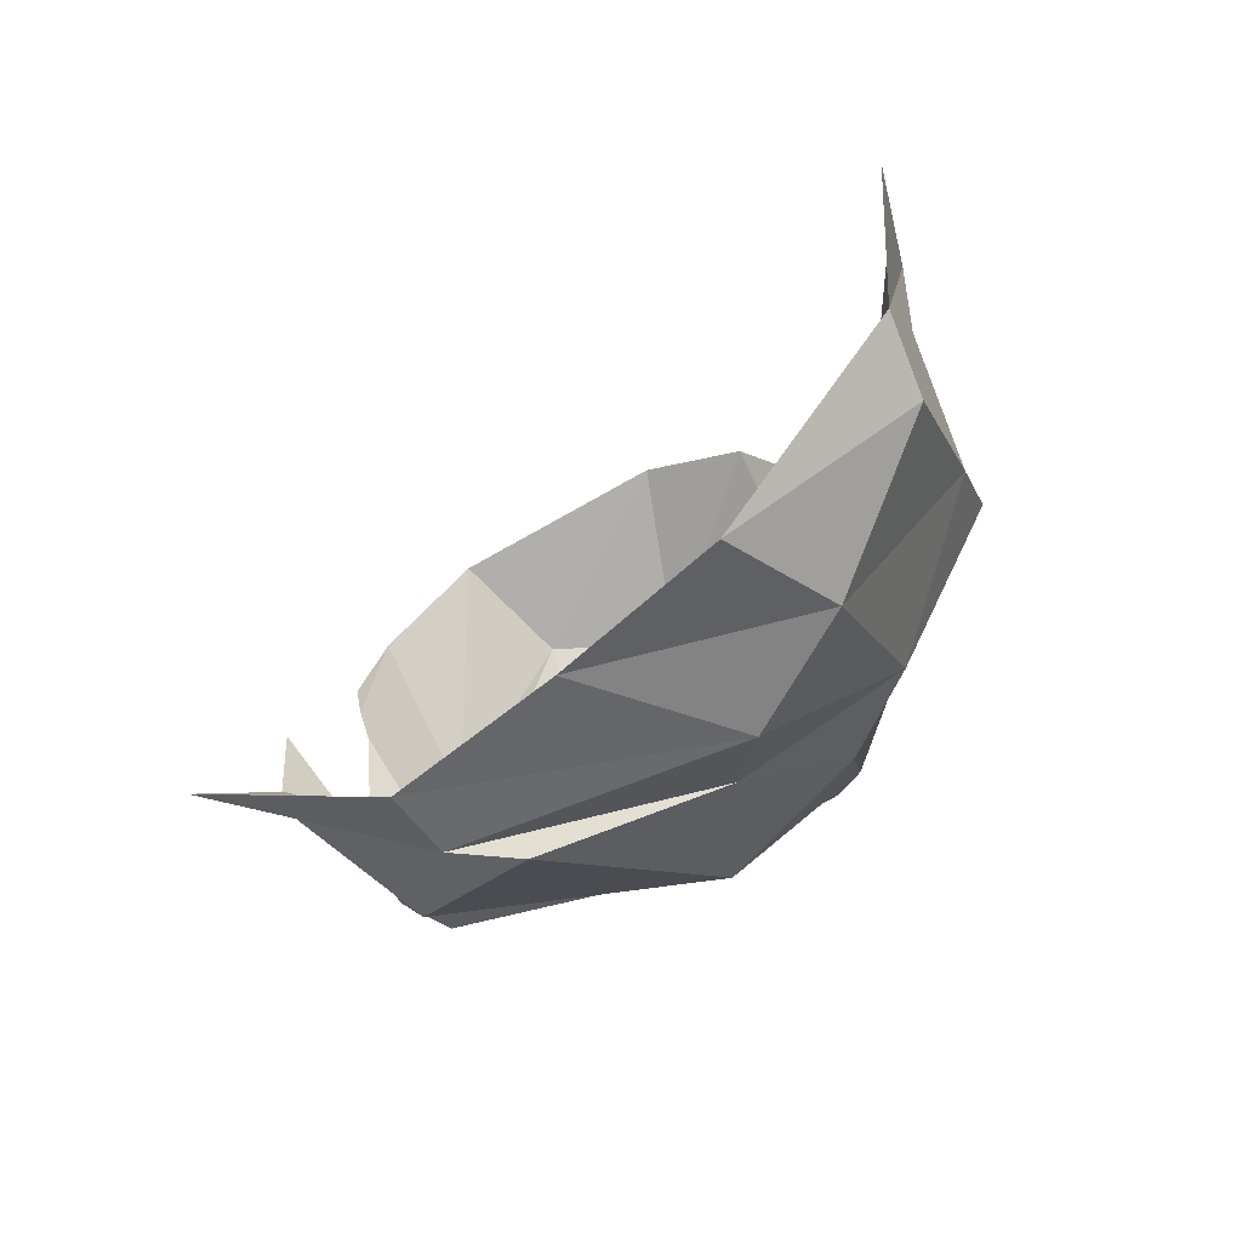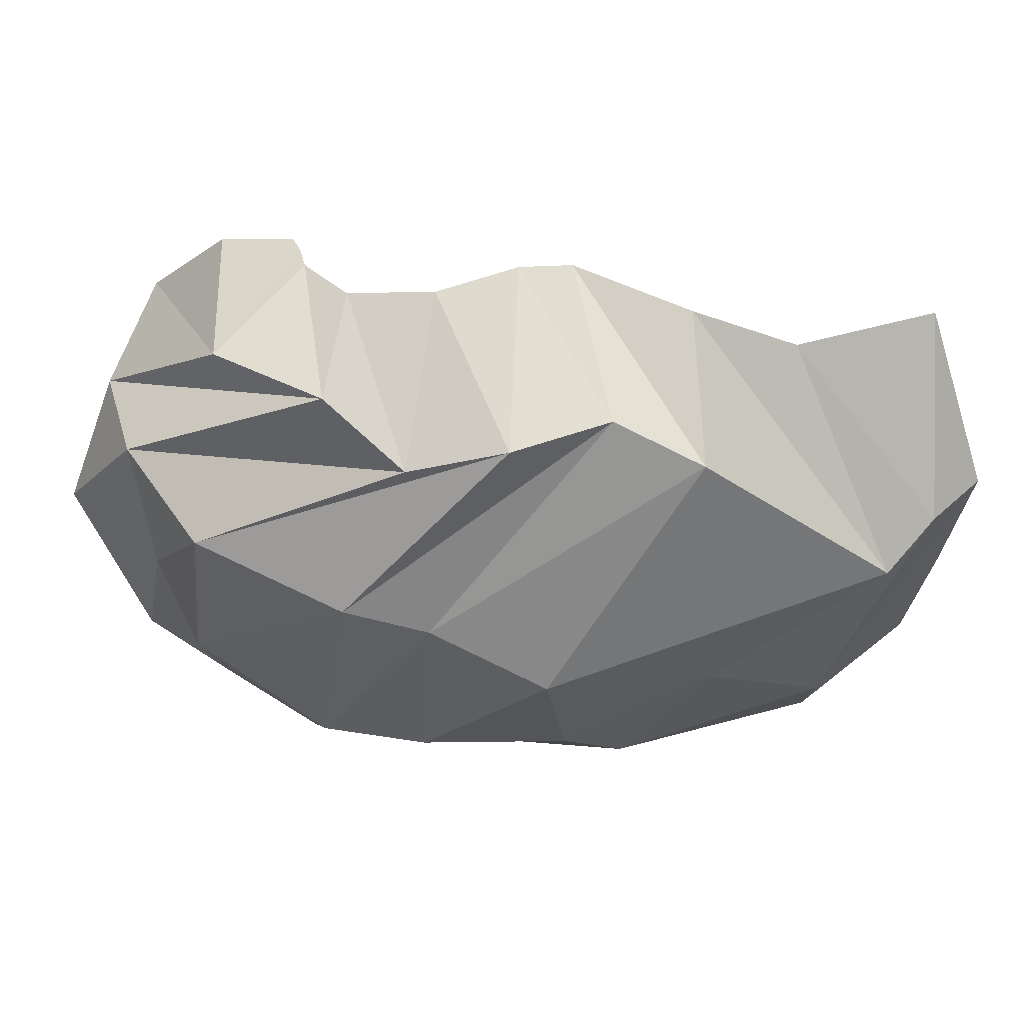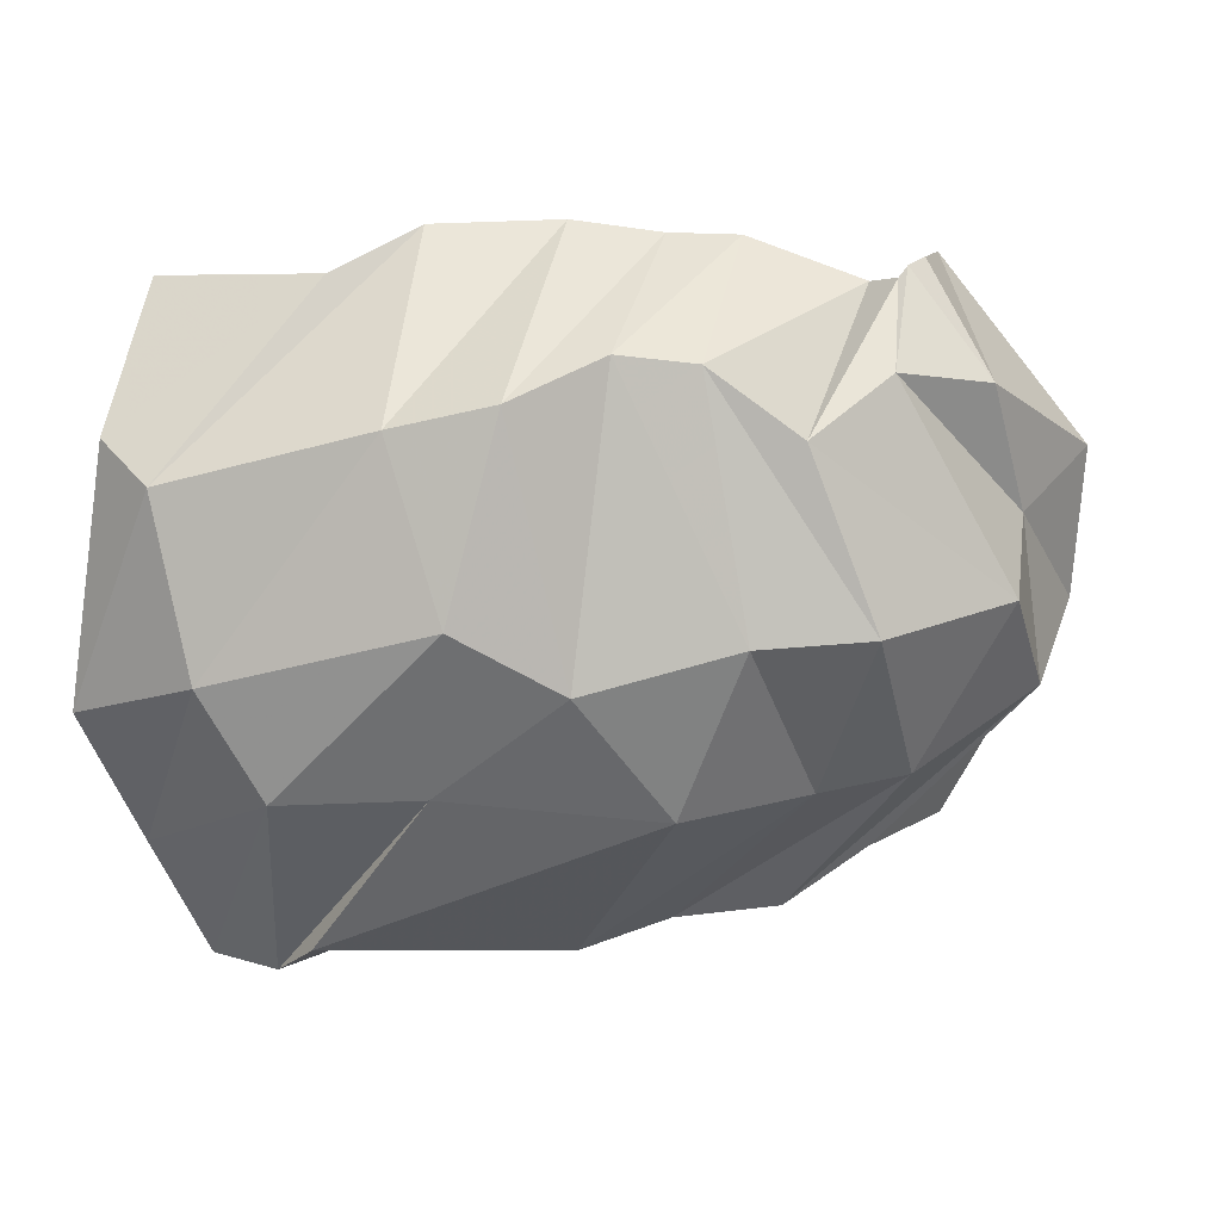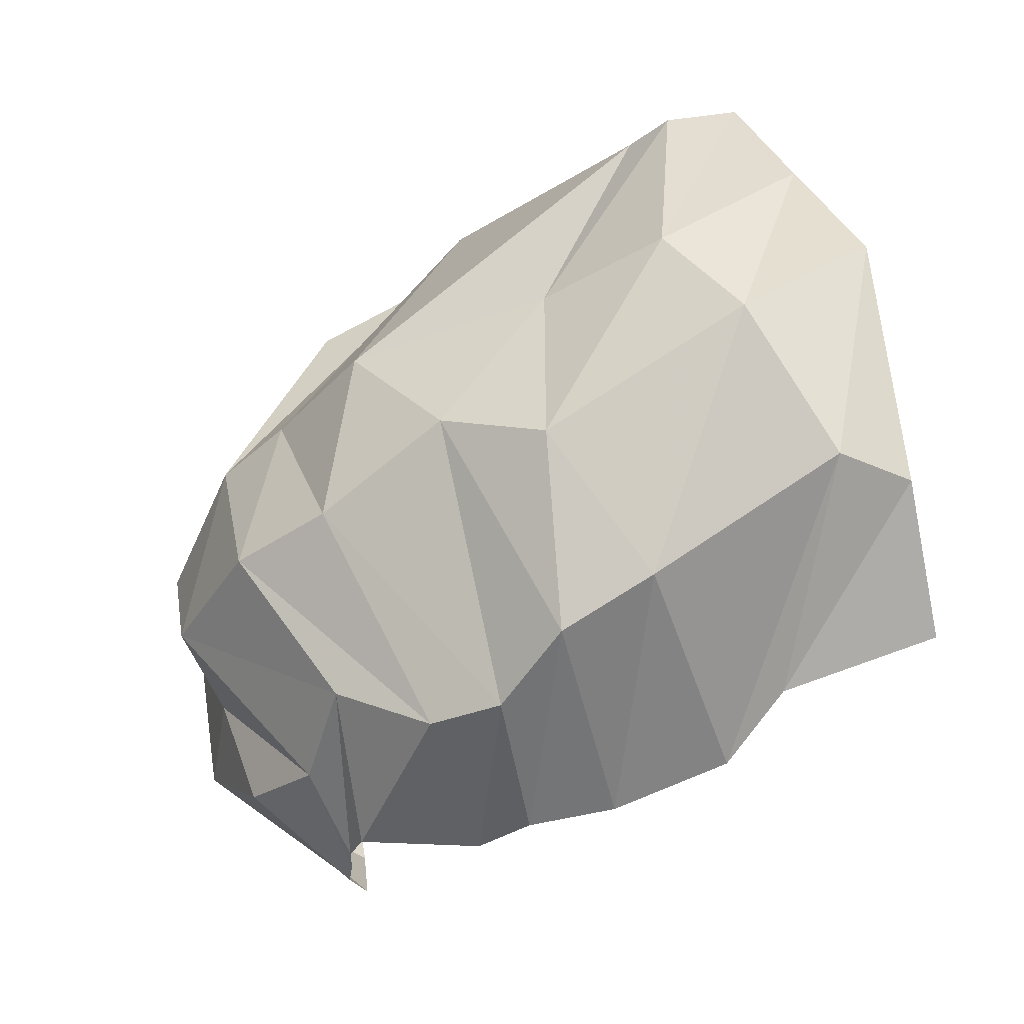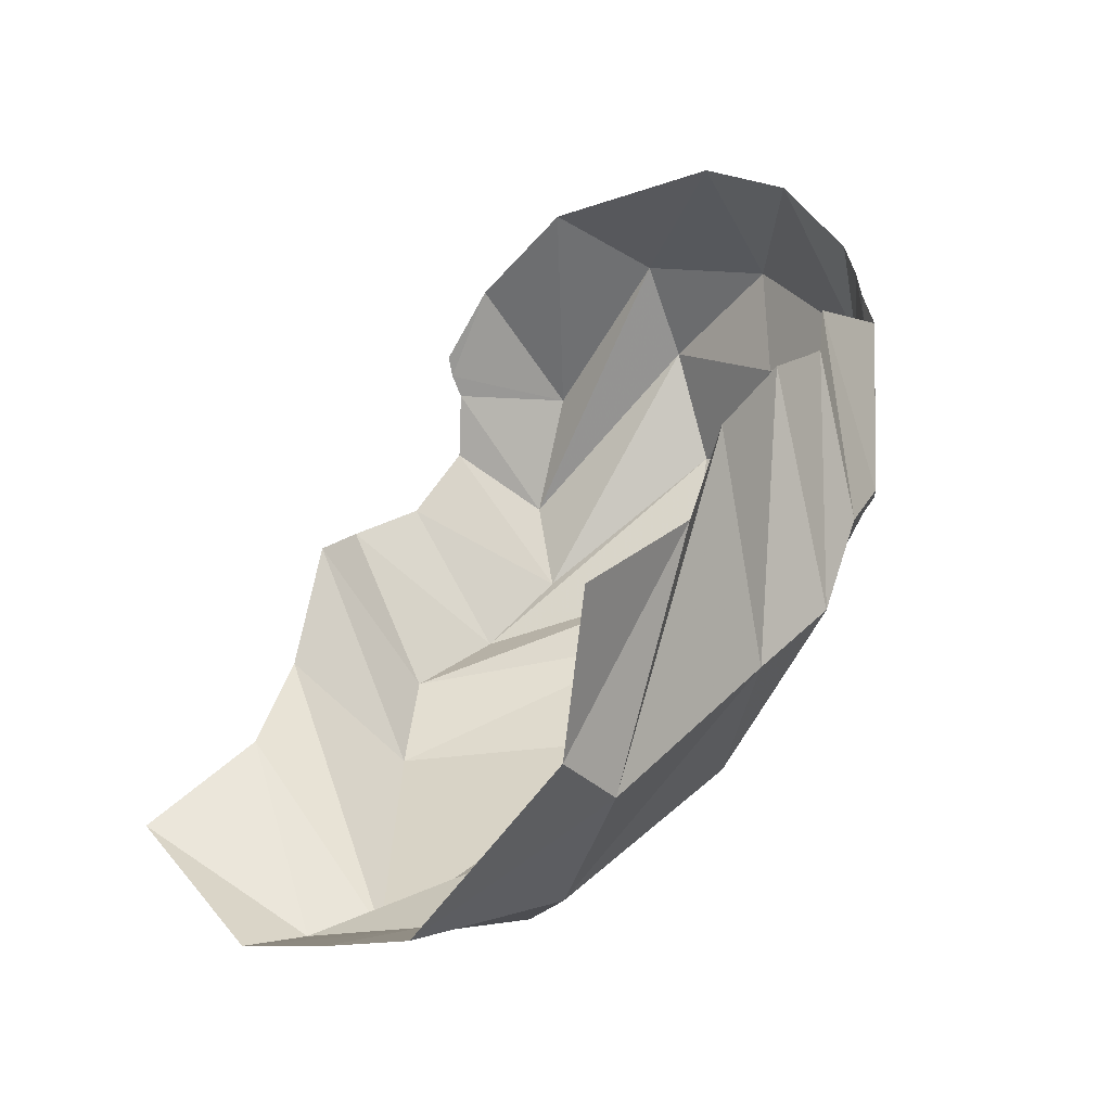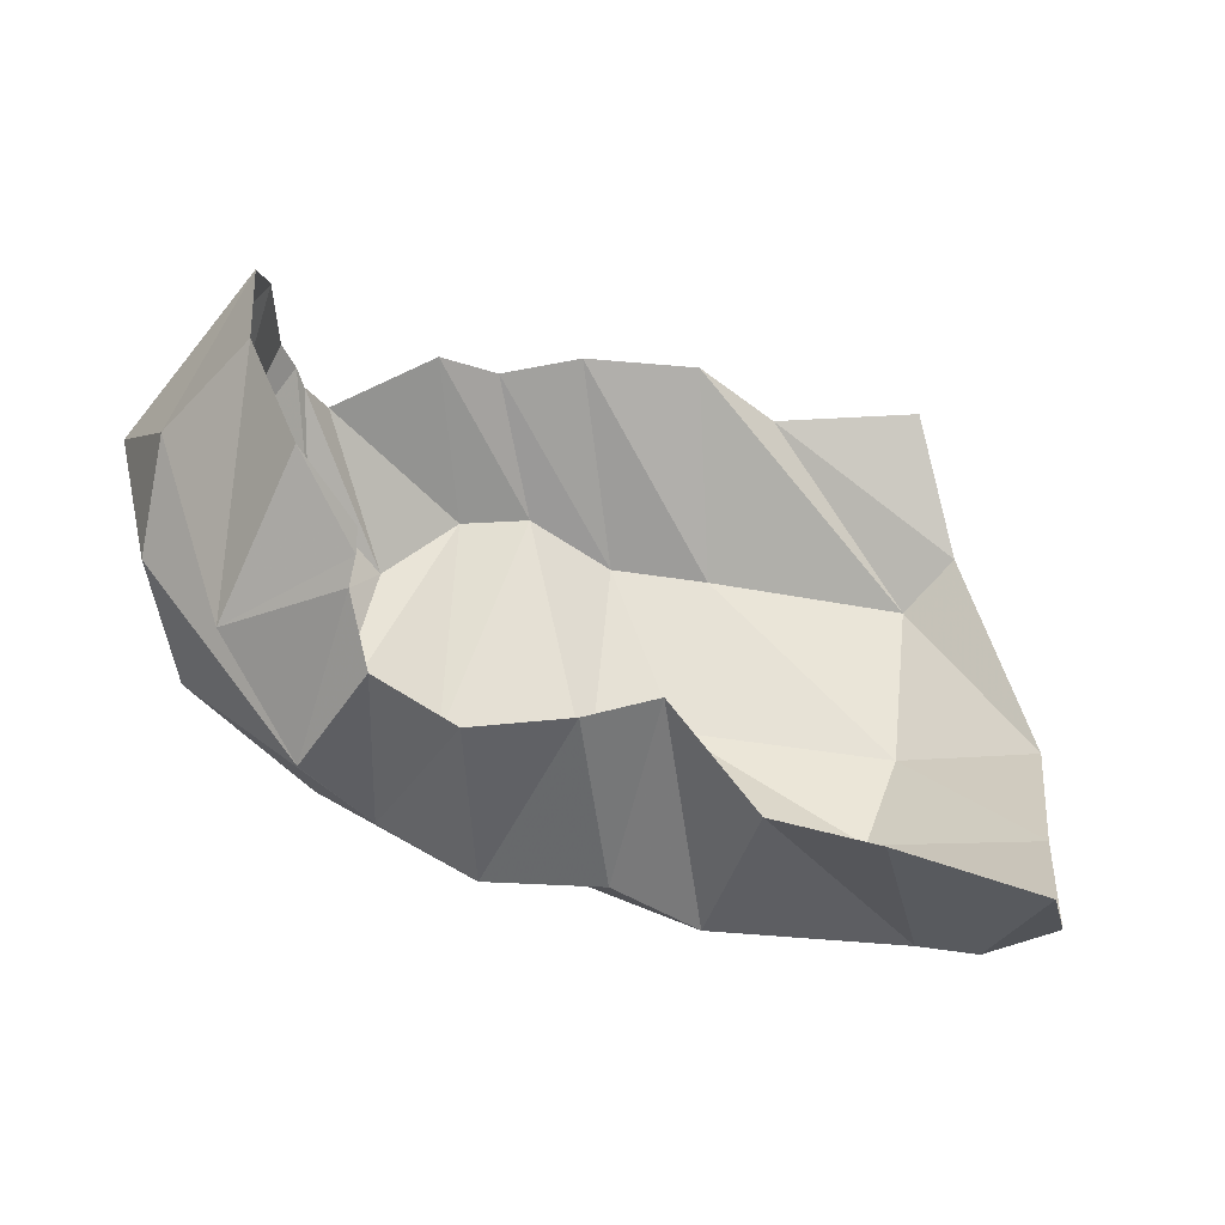
<metadata>
{"format":"obj","ext":"obj","renderer":"f3d","projection":"perspective","resolution":1024,"background":"white","views":[{"elev":-21.8,"azim":-75.5,"up":"+Z"},{"elev":26.2,"azim":153.0,"up":"+Y"},{"elev":-18.5,"azim":12.1,"up":"+Z"},{"elev":-79.9,"azim":-155.3,"up":"+Y"},{"elev":29.5,"azim":-51.4,"up":"+Z"},{"elev":-4.2,"azim":176.3,"up":"+Z"}]}
</metadata>
<code>
v 152 23.24 178
v 190.5 25.11 175.5
v 210.4 31.4 188.2
v 240.8 37.7 189.2
v 262.1 39.63 184.8
v 277.2 49.08 187.3
v 304.3 50.47 174.1
v 309.9 57.93 177.8
v 311.8 61.3 182.2
v 315.1 67.3 186.8
v 142.7 21.57 140
v 155.7 17.49 126.2
v 206.8 16.01 134.1
v 232.2 15.43 137.3
v 253.6 22.38 149.4
v 271.7 27.78 147.9
v 291.5 39.51 133.8
v 309.2 51.56 152.7
v 329 70.4 156.5
v 316.4 87.17 197.6
v 127.3 51.79 88.83
v 161 35.62 87.29
v 216.4 31.74 94.56
v 239.8 47.14 83.52
v 276.8 51.82 93.05
v 303.1 61.73 96.51
v 330.8 86.14 111.6
v 332.1 98.77 136.6
v 347 112.4 157.1
v 318.2 112.8 195.9
v 133 84.27 67.55
v 171.8 54.49 66.18
v 204.4 65.63 68.42
v 256 78.09 63.65
v 283.8 96.53 73.45
v 304.4 104.7 78.98
v 332.9 119.6 102.3
v 340.2 135.6 128.2
v 335.6 143.3 154.5
v 315.8 160.9 171.8
v 137.7 117.1 48.29
v 155.4 112.6 42.55
v 167.8 99.29 43.83
v 220.7 138.3 49.28
v 241.2 150.6 58.87
v 268.4 147.6 60
v 290 142.2 72.04
v 305.5 159.5 83.83
v 321.9 163.6 111.8
v 305.3 178.9 147.6
v 149.9 163.1 56.56
v 183.9 156.8 67.3
v 211 168.5 73.45
v 231.8 176.1 97.42
v 249 179.8 93.21
v 272.4 178.1 91.19
v 290.8 177.2 102
v 294.6 179.6 118.8
v 293.2 181.3 125.1
v 292.9 182.3 130.7
g foo
f 1 11 2
f 11 12 2
f 2 12 3
f 12 13 3
f 3 13 4
f 13 14 4
f 4 14 5
f 14 15 5
f 5 15 6
f 15 16 6
f 6 16 7
f 16 17 7
f 7 17 8
f 17 18 8
f 8 18 9
f 18 19 9
f 9 19 10
f 19 20 10
f 11 21 12
f 21 22 12
f 12 22 13
f 22 23 13
f 13 23 14
f 23 24 14
f 14 24 15
f 24 25 15
f 15 25 16
f 25 26 16
f 16 26 17
f 26 27 17
f 17 27 18
f 27 28 18
f 18 28 19
f 28 29 19
f 19 29 20
f 29 30 20
f 21 31 22
f 31 32 22
f 22 32 23
f 32 33 23
f 23 33 24
f 33 34 24
f 24 34 25
f 34 35 25
f 25 35 26
f 35 36 26
f 26 36 27
f 36 37 27
f 27 37 28
f 37 38 28
f 28 38 29
f 38 39 29
f 29 39 30
f 39 40 30
f 31 41 32
f 41 42 32
f 32 42 33
f 42 43 33
f 33 43 34
f 43 44 34
f 34 44 35
f 44 45 35
f 35 45 36
f 45 46 36
f 36 46 37
f 46 47 37
f 37 47 38
f 47 48 38
f 38 48 39
f 48 49 39
f 39 49 40
f 49 50 40
f 41 51 42
f 51 52 42
f 42 52 43
f 52 53 43
f 43 53 44
f 53 54 44
f 44 54 45
f 54 55 45
f 45 55 46
f 55 56 46
f 46 56 47
f 56 57 47
f 47 57 48
f 57 58 48
f 48 58 49
f 58 59 49
f 49 59 50
f 59 60 50
g

</code>
